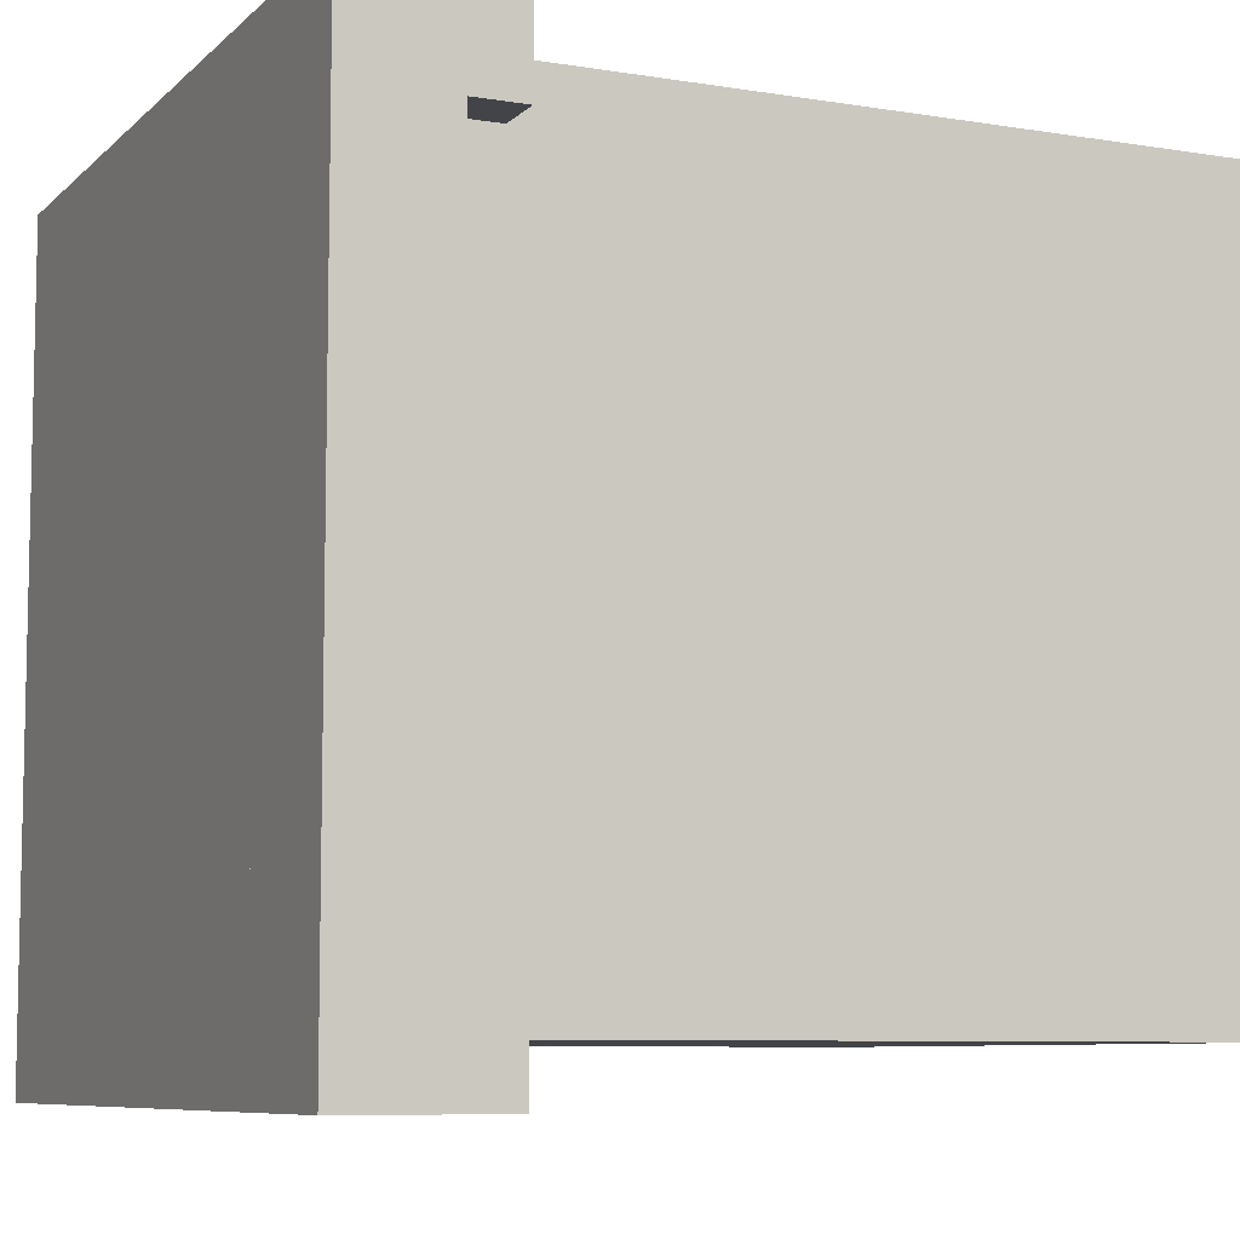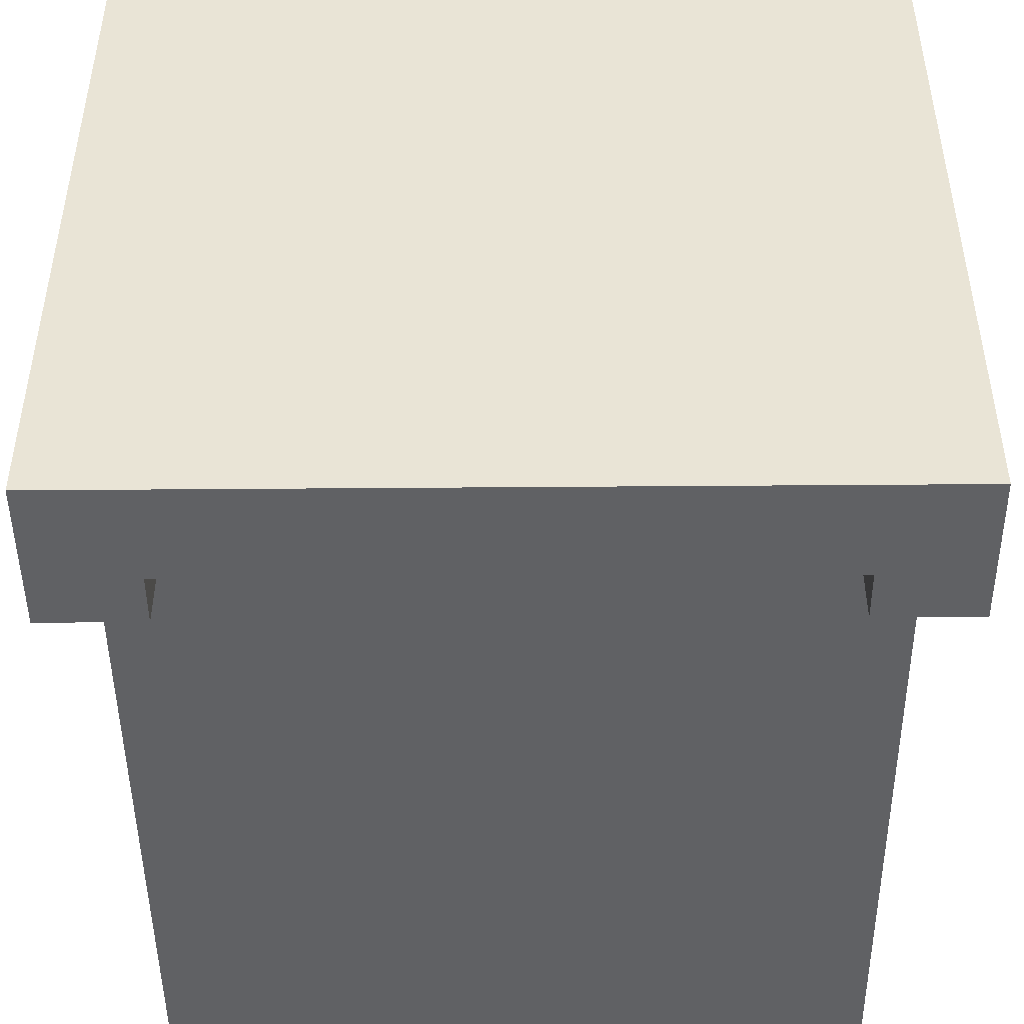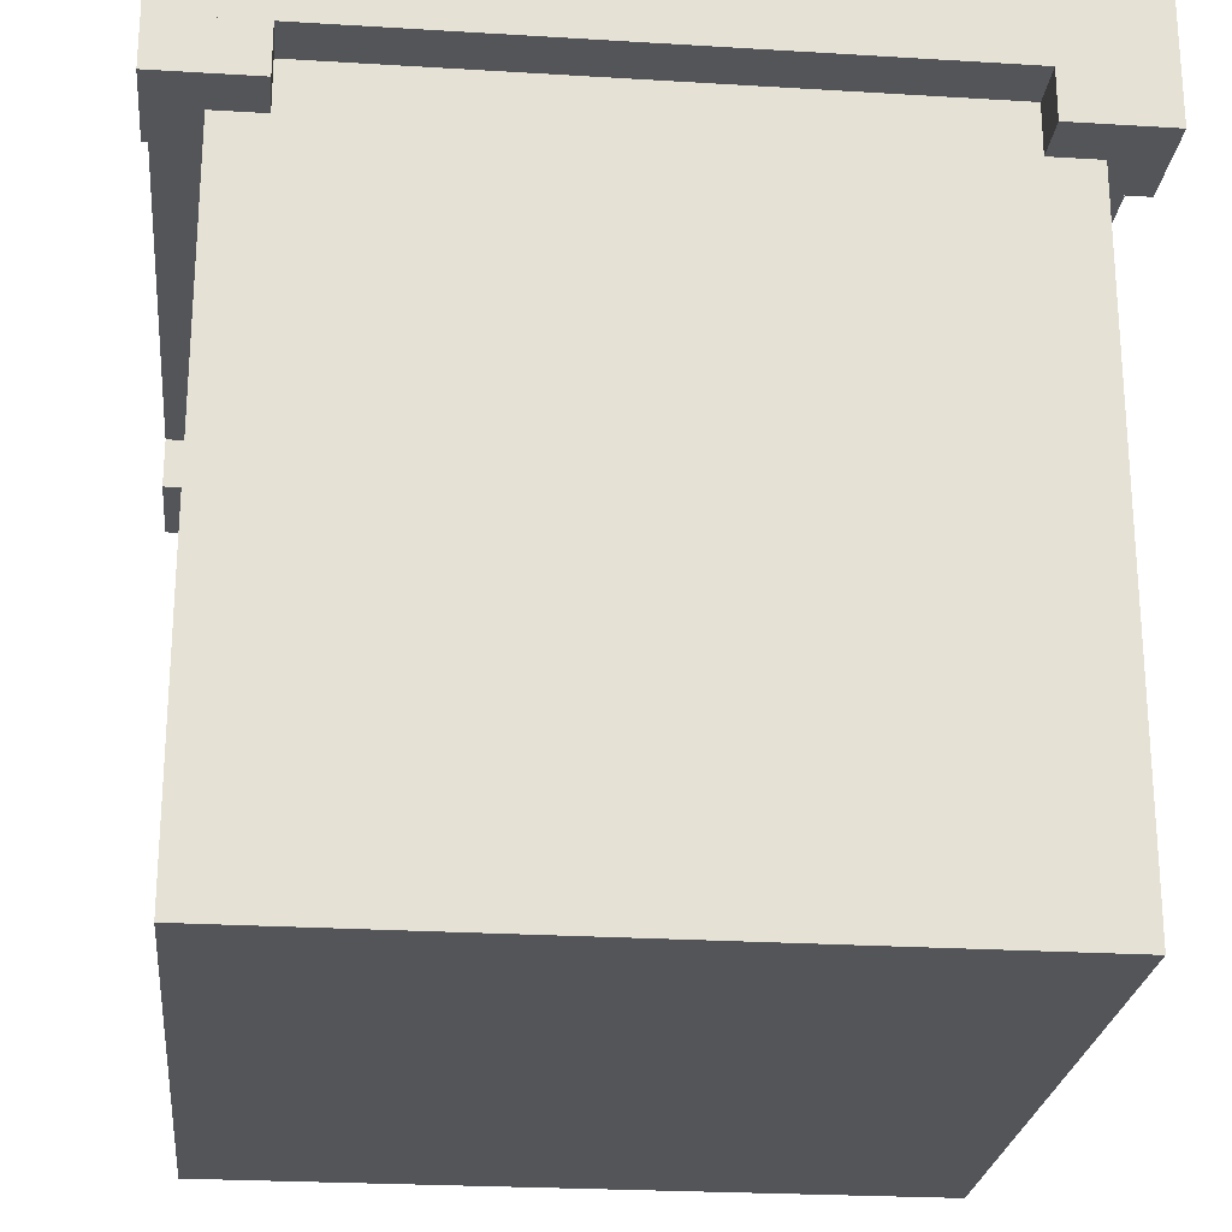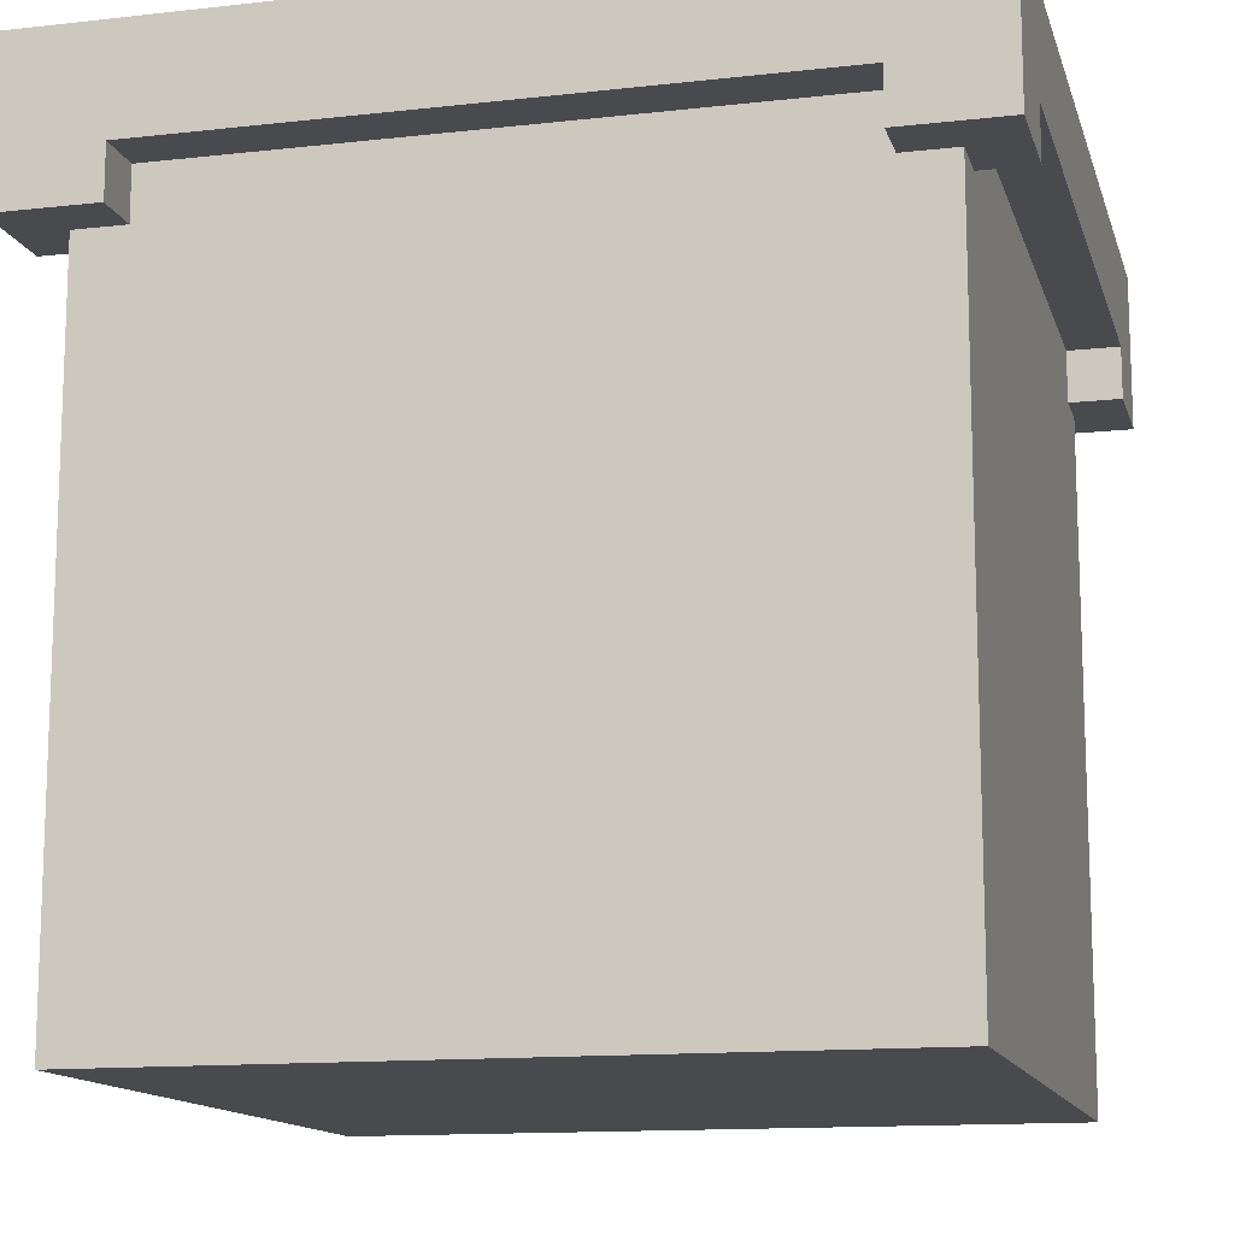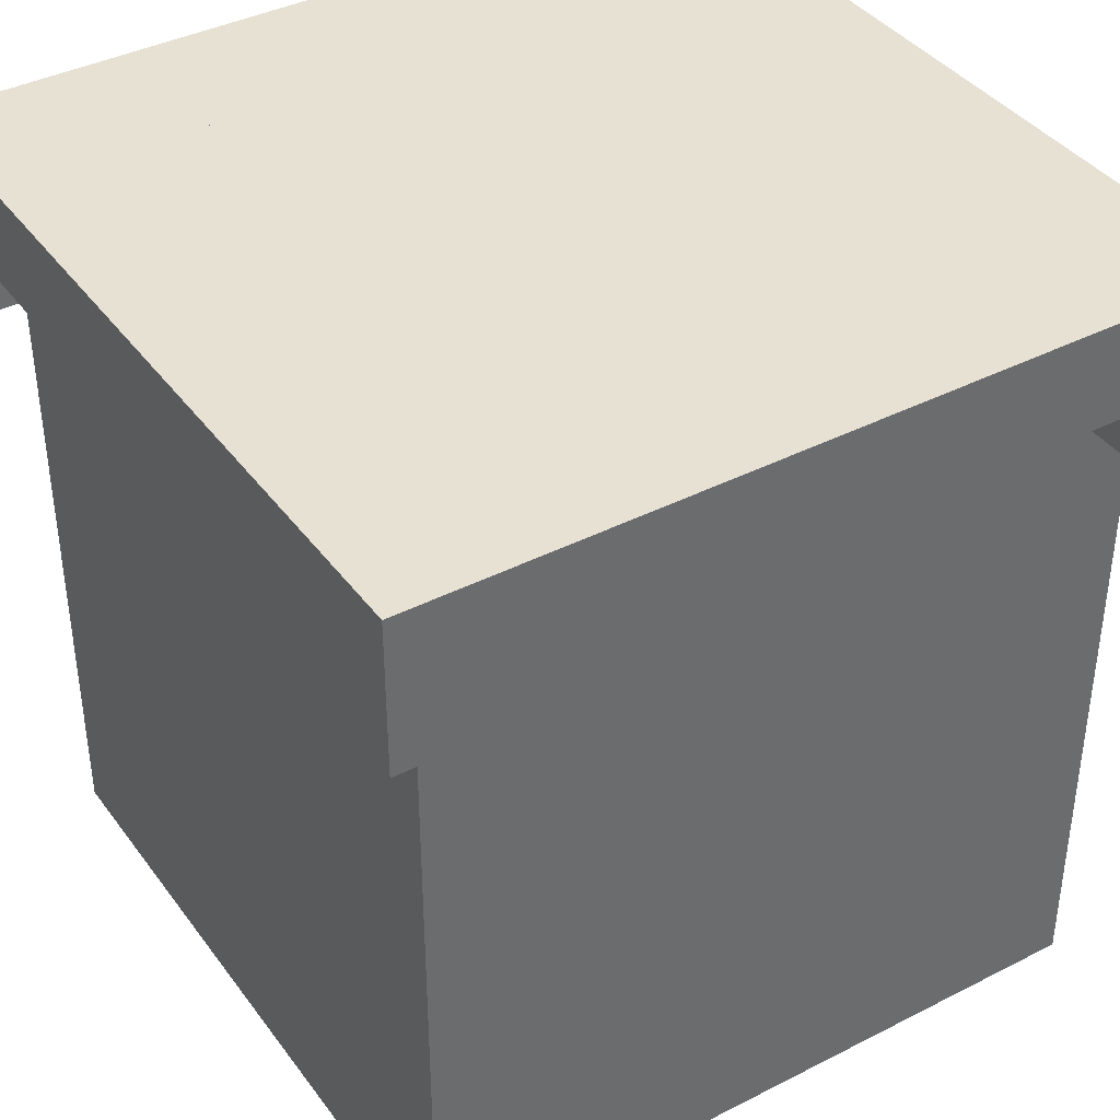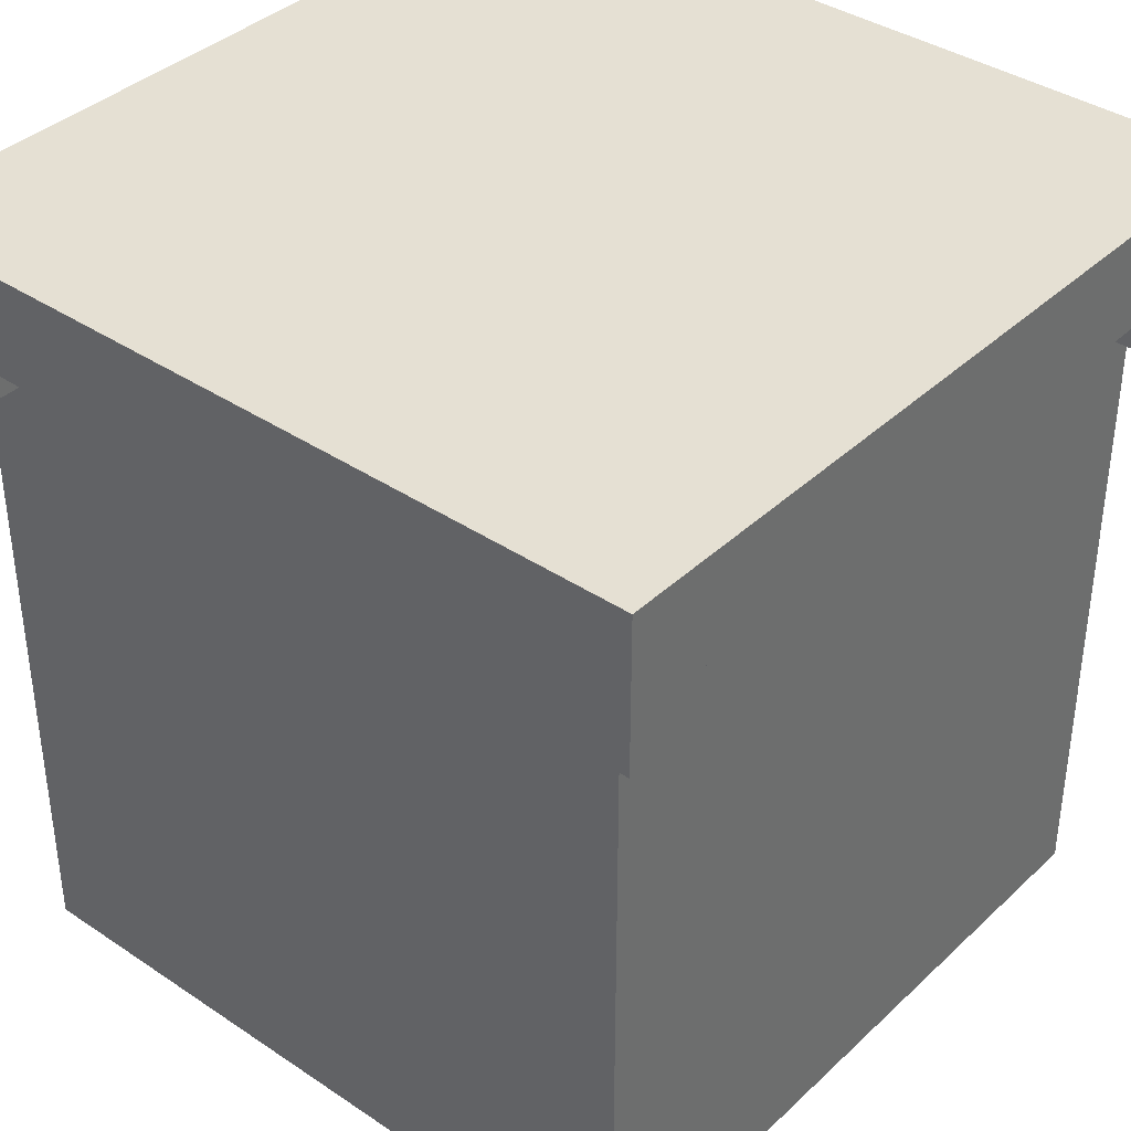
<metadata>
{"format":"obj","ext":"obj","renderer":"f3d","projection":"perspective","resolution":1024,"background":"white","views":[{"elev":-7.9,"azim":-114.6,"up":"+Z"},{"elev":-47.0,"azim":-179.5,"up":"+Z"},{"elev":-24.2,"azim":174.2,"up":"+Y"},{"elev":-13.3,"azim":104.4,"up":"+Y"},{"elev":39.4,"azim":-32.5,"up":"+Y"},{"elev":38.1,"azim":-139.6,"up":"+Y"}]}
</metadata>
<code>
o bottomhalf.004_Cube.004
v -0 1 0
v 1 1 0
v 1 0.875 0
v -0 0.875 0
f 4 1 2 3
o bottomhalf.003_Cube.003
v 1 1 0
v 1 1 1
v 1 0.875 0
v 1 0.875 1
f 7 5 6 8
o bottomhalf.002_Cube.002
v 0 0.875 1
v 1 0.875 1
v 1 1 1
v 0 1 1
f 12 9 10 11
o bottomhalf.001_Cube.000
v 0.0625 0.875 0.0625
v 0.9375 0.875 0.0625
v 0.0625 0 0.0625
v 0.9375 -0 0.0625
f 15 13 14 16
o bottomhalf_Cube.001
v 1 0.8125 0
v 1 0.8125 0.125
v 0.875 0.8125 0.125
v 0.875 0.8125 0
v 1 0.875 0
v 1 0.875 0.125
v 0.875 0.875 0.125
v 0.875 0.875 0
v 0.125 0.8125 0
v 0.125 0.8125 0.125
v 0 0.8125 0.125
v 0 0.8125 0
v 0.125 0.875 0
v 0.125 0.875 0.125
v 0 0.875 0.125
v 0.125 0.8125 0.875
v 0.125 0.8125 1
v 0 0.8125 1
v 0 0.8125 0.875
v 0.125 0.875 0.875
v 0.125 0.875 1
v 0 0.875 0.875
v 1 0.8125 0.875
v 1 0.8125 1
v 0.875 0.8125 1
v 0.875 0.8125 0.875
v 1 0.875 0.875
v 0.875 0.875 1
v 0.875 0.875 0.875
v 0.9375 0 0.0625
v 0.9375 0 0.9375
v 0.0625 0 0.9375
v 0.0625 0 0.0625
v 0.9375 0.875 0.0625
v 0.9375 0.875 0.9375
v 0.0625 0.875 0.9375
v 0.0625 0.875 0.0625
v 0 0.875 0
v 0 1 0
v 1 1 0
v 0.8125 1 0.8125
v 0.1875 1 0.8125
v 0.8125 1 0.1875
v 0.1875 1 0.1875
v 0.1875 0.9375 0.1875
v 0.1875 0.9375 0.8125
v 0.8125 0.9375 0.8125
v 0.8125 0.9375 0.1875
v 0 1 1
v 0 0.875 1
v 1 0.875 1
v 1 1 1
f 29 25 28 54
f 25 26 27 28
f 27 31 54 28
f 25 29 30 26
f 21 17 20 24
f 26 30 31 27
f 17 18 19 20
f 19 23 24 20
f 17 21 22 18
f 18 22 23 19
f 59 60 61 64
f 46 47 48 49
f 48 52 53 49
f 46 50 51 47
f 66 65 55 54
f 60 58 62 61
f 67 66 54 21
f 61 62 63 64
f 56 55 65 68
f 59 64 63 57
f 47 51 52 48
f 36 32 35 38
f 57 63 62 58
f 32 33 34 35
f 34 66 38 35
f 32 36 37 33
f 43 39 42 45
f 33 37 66 34
f 39 40 41 42
f 41 44 45 42
f 39 43 67 40
f 40 67 44 41

</code>
